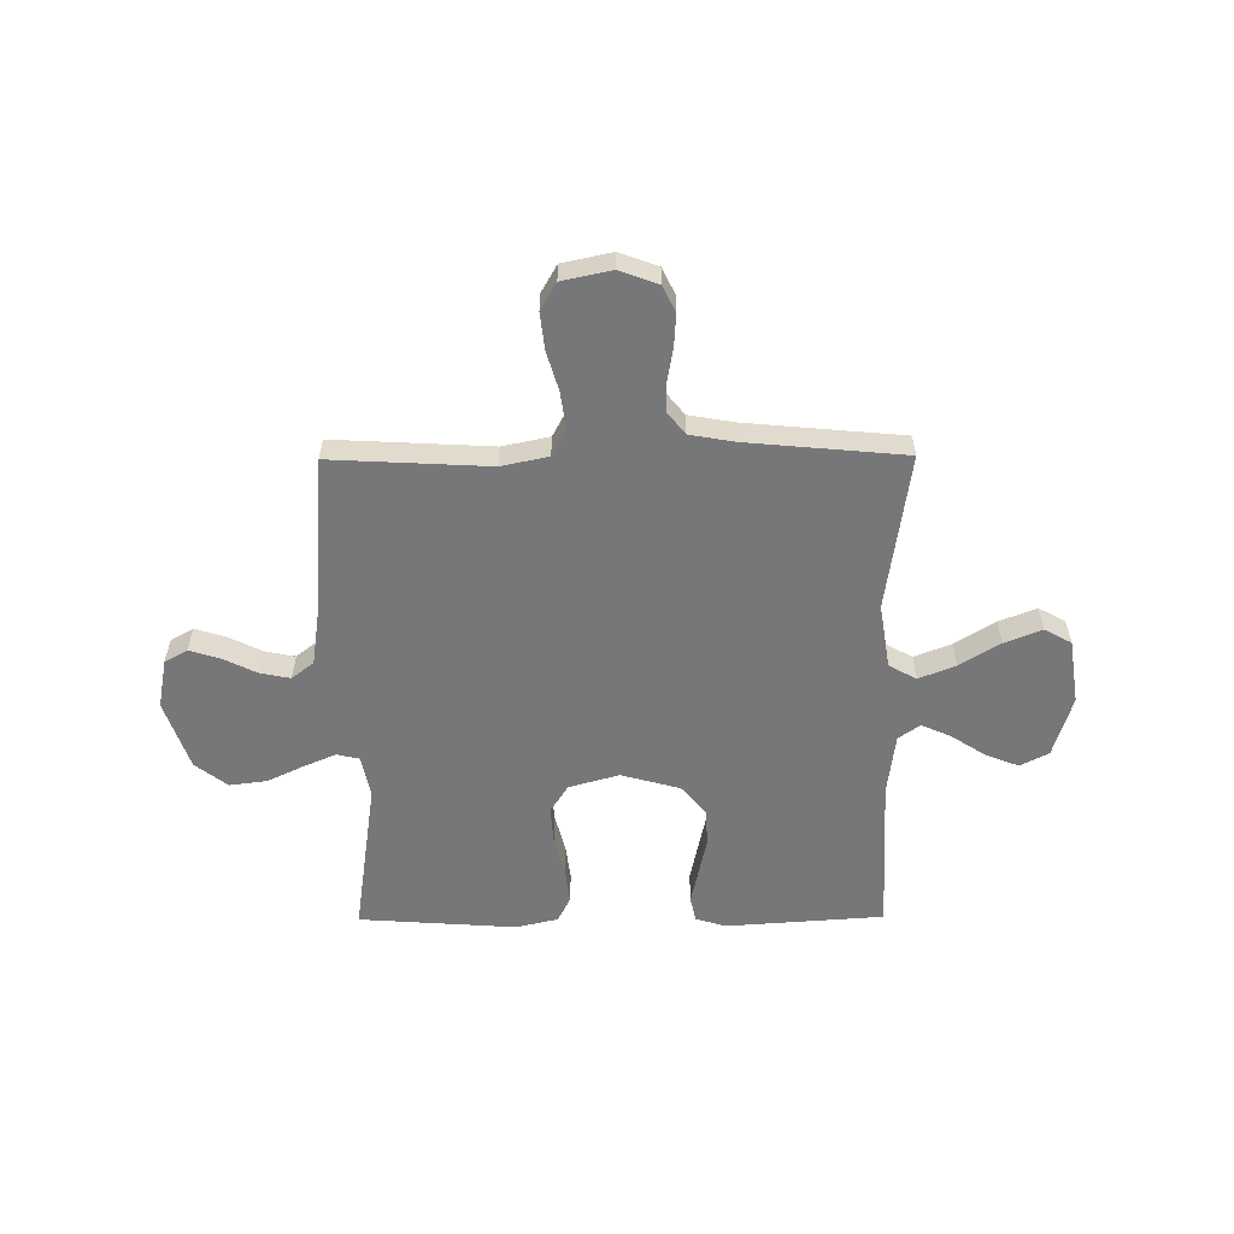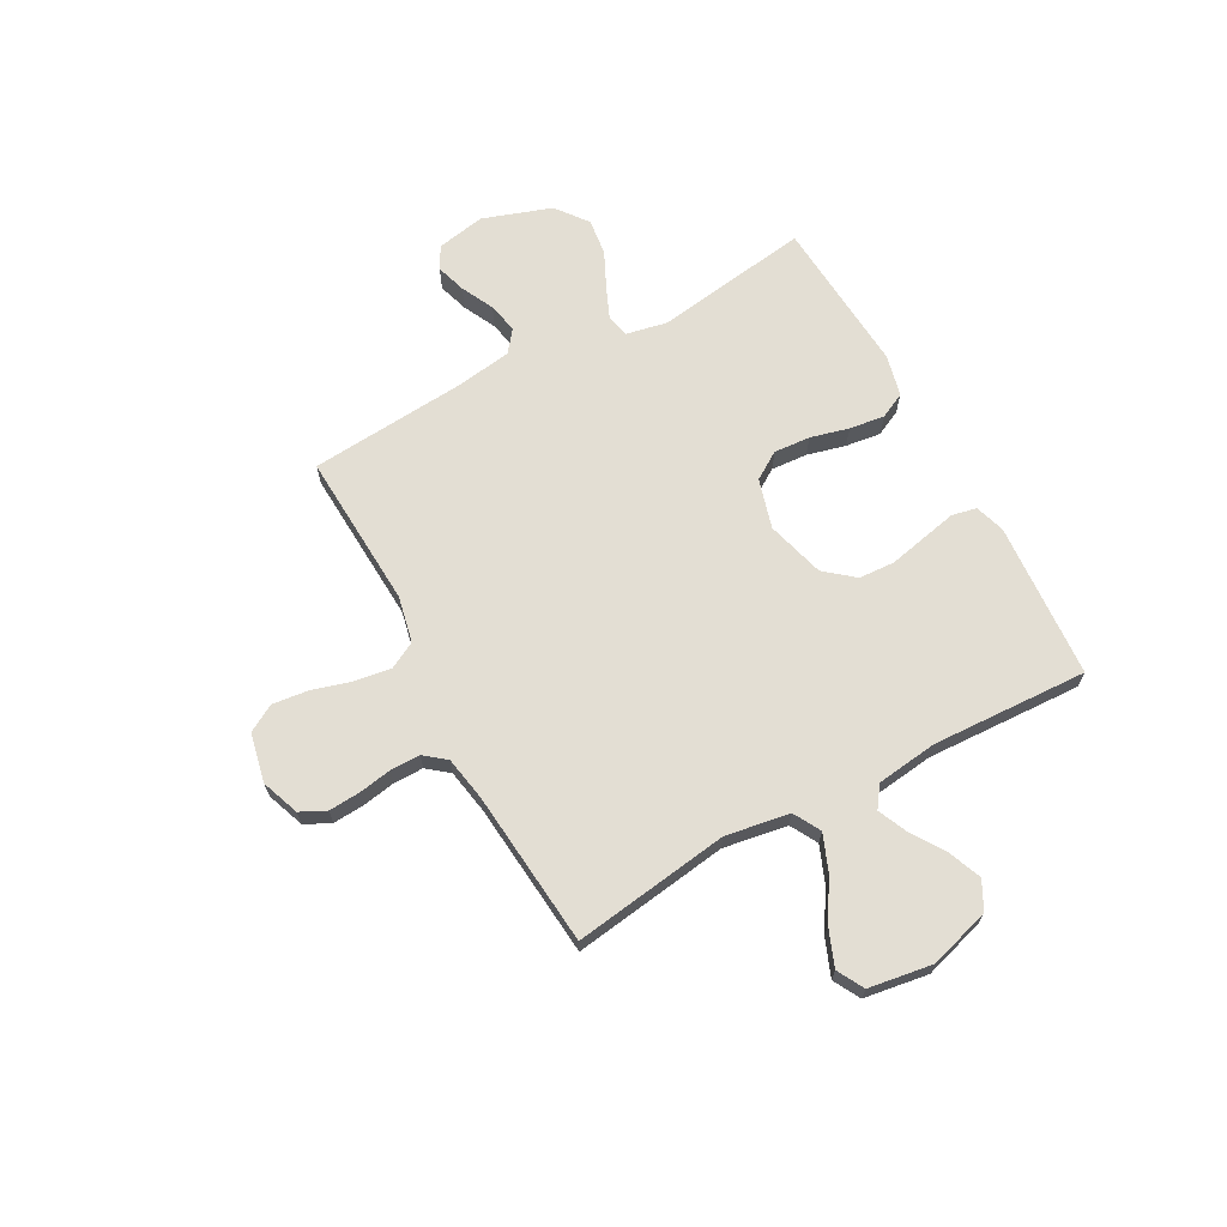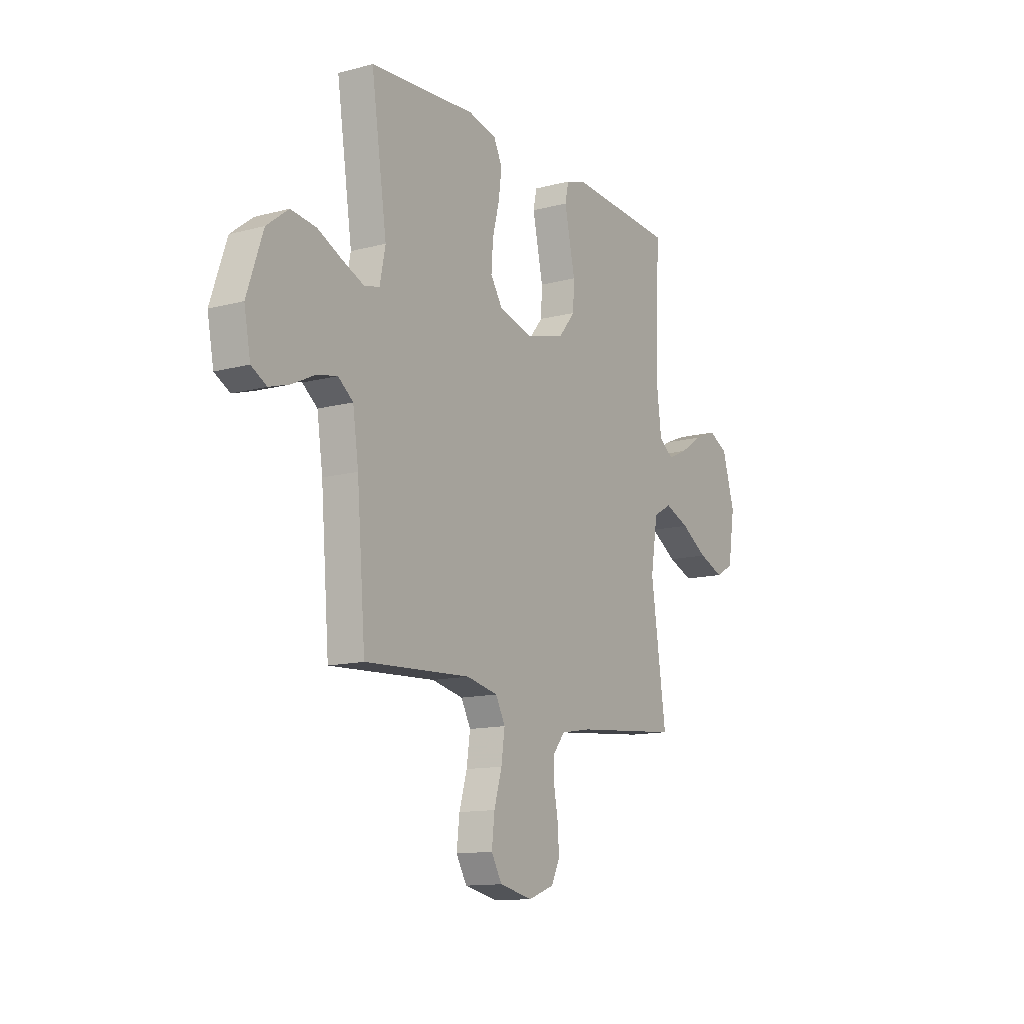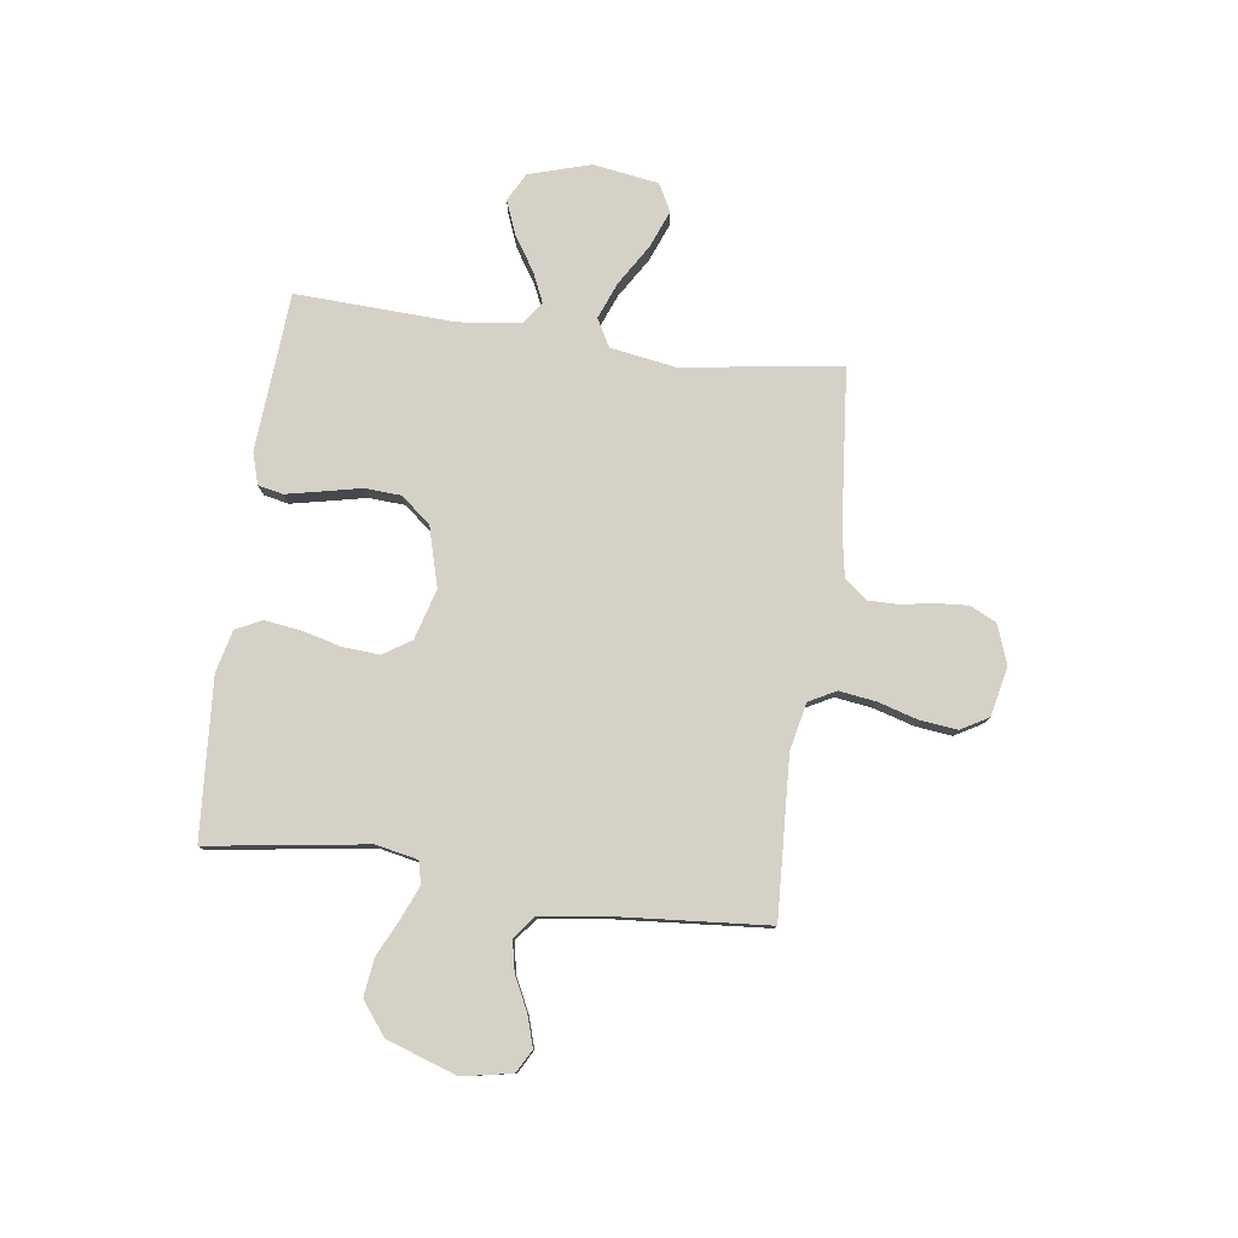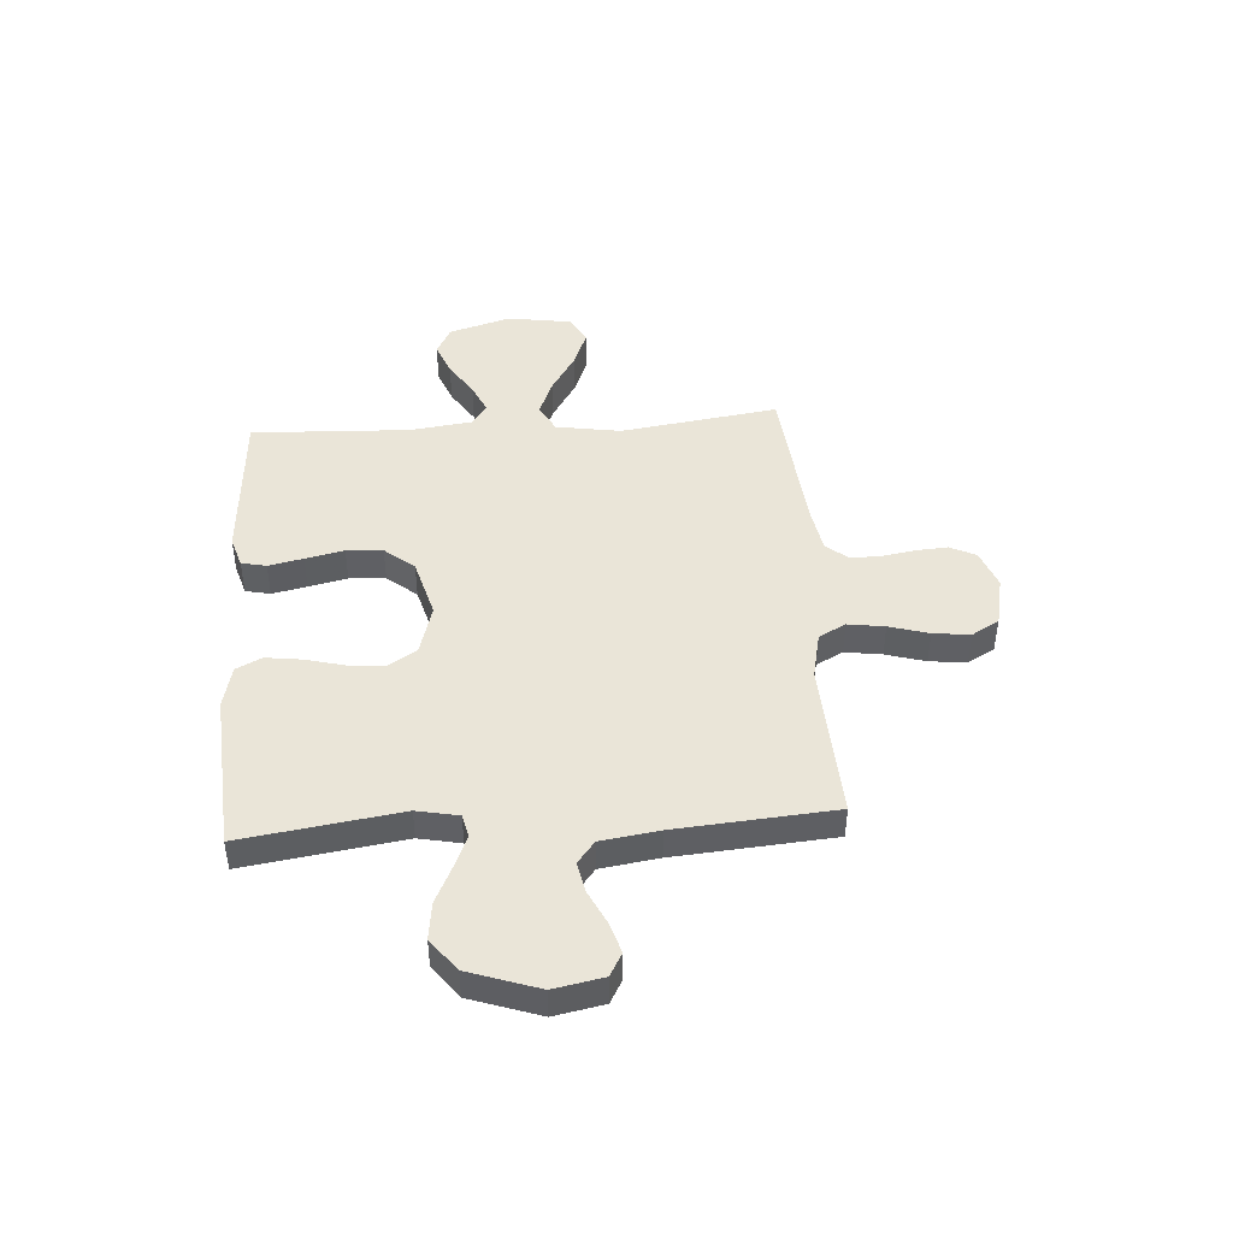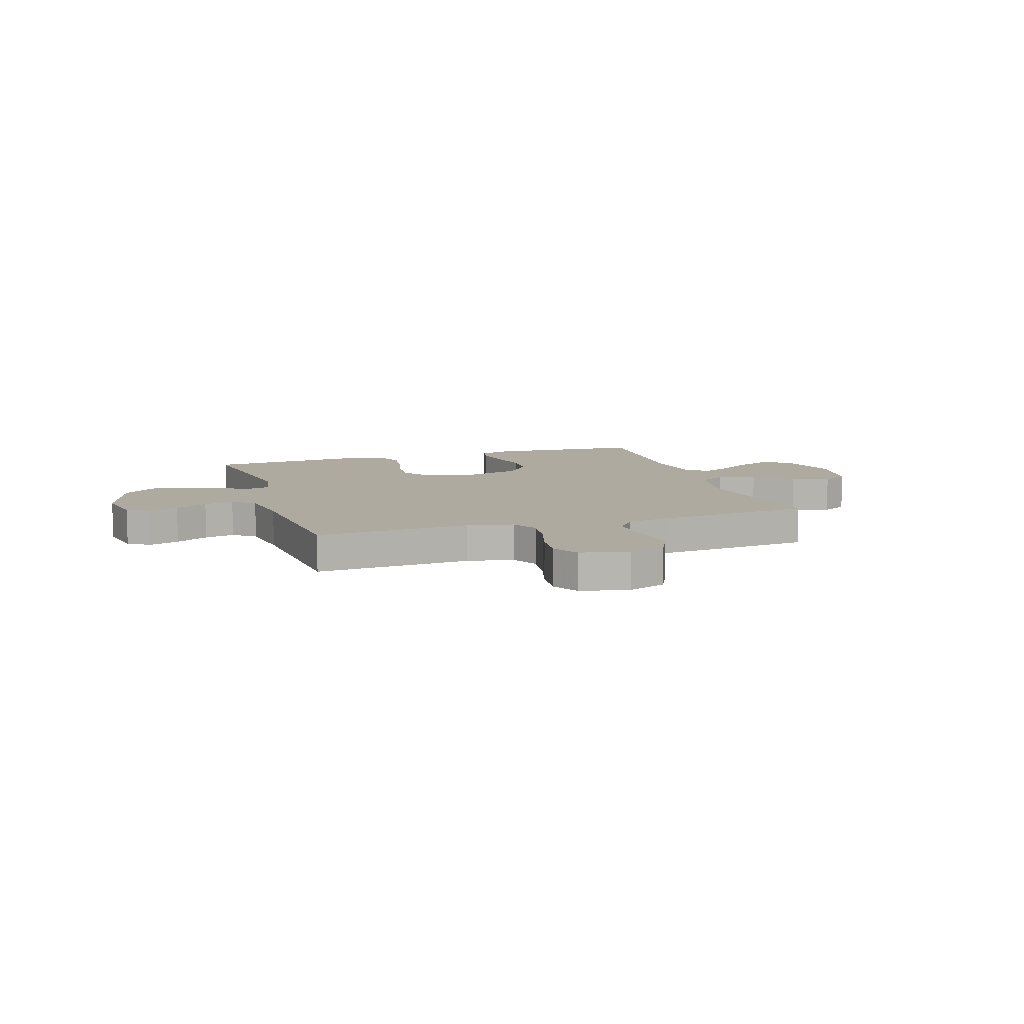
<metadata>
{"format":"obj","ext":"obj","renderer":"f3d","projection":"perspective","resolution":1024,"background":"white","views":[{"elev":-57.2,"azim":-179.6,"up":"+Y"},{"elev":67.3,"azim":-118.6,"up":"+Y"},{"elev":-12.8,"azim":121.6,"up":"+Z"},{"elev":78.8,"azim":97.8,"up":"+Y"},{"elev":45.1,"azim":86.1,"up":"+Y"},{"elev":9.4,"azim":161.9,"up":"+Y"}]}
</metadata>
<code>
v 0.5 0.07 0.5
v 0.456 0.07 0.2
v 0.472 0.07 0.121
v 0.515 0.07 0.111
v 0.576 0.07 0.137
v 0.645 0.07 0.17
v 0.716 0.07 0.179
v 0.777 0.07 0.132
v 0.822 0.07 0
v 0.804 0.07 -0.094
v 0.761 0.07 -0.118
v 0.703 0.07 -0.1
v 0.64 0.07 -0.069
v 0.582 0.07 -0.057
v 0.54 0.07 -0.09
v 0.524 0.07 -0.2
v 0.5 0.07 -0.5
v 0.2 0.07 -0.484
v 0.111 0.07 -0.503
v 0.084 0.07 -0.554
v 0.094 0.07 -0.624
v 0.116 0.07 -0.699
v 0.124 0.07 -0.769
v 0.094 0.07 -0.821
v 0 0.07 -0.841
v -0.073 0.07 -0.814
v -0.097 0.07 -0.765
v -0.093 0.07 -0.704
v -0.082 0.07 -0.641
v -0.082 0.07 -0.584
v -0.115 0.07 -0.543
v -0.2 0.07 -0.528
v -0.5 0.07 -0.5
v -0.457 0.07 -0.2
v -0.477 0.07 -0.077
v -0.529 0.07 -0.048
v -0.599 0.07 -0.076
v -0.675 0.07 -0.123
v -0.746 0.07 -0.151
v -0.797 0.07 -0.123
v -0.816 0.07 0
v -0.781 0.07 0.117
v -0.727 0.07 0.145
v -0.664 0.07 0.12
v -0.599 0.07 0.078
v -0.543 0.07 0.053
v -0.502 0.07 0.082
v -0.487 0.07 0.2
v -0.5 0.07 0.5
v -0.2 0.07 0.521
v -0.142 0.07 0.503
v -0.132 0.07 0.456
v -0.146 0.07 0.39
v -0.162 0.07 0.317
v -0.158 0.07 0.248
v -0.112 0.07 0.192
v 0 0.07 0.161
v 0.095 0.07 0.188
v 0.129 0.07 0.241
v 0.124 0.07 0.311
v 0.105 0.07 0.385
v 0.096 0.07 0.453
v 0.12 0.07 0.502
v 0.2 0.07 0.521
v 0.5 0 0.5
v 0.456 0 0.2
v 0.472 0 0.121
v 0.515 0 0.111
v 0.576 0 0.137
v 0.645 0 0.17
v 0.716 0 0.179
v 0.777 0 0.132
v 0.822 0 0
v 0.804 0 -0.094
v 0.761 0 -0.118
v 0.703 0 -0.1
v 0.64 0 -0.069
v 0.582 0 -0.057
v 0.54 0 -0.09
v 0.524 0 -0.2
v 0.5 0 -0.5
v 0.2 0 -0.484
v 0.111 0 -0.503
v 0.084 0 -0.554
v 0.094 0 -0.624
v 0.116 0 -0.699
v 0.124 0 -0.769
v 0.094 0 -0.821
v 0 0 -0.841
v -0.073 0 -0.814
v -0.097 0 -0.765
v -0.093 0 -0.704
v -0.082 0 -0.641
v -0.082 0 -0.584
v -0.115 0 -0.543
v -0.2 0 -0.528
v -0.5 0 -0.5
v -0.457 0 -0.2
v -0.477 0 -0.077
v -0.529 0 -0.048
v -0.599 0 -0.076
v -0.675 0 -0.123
v -0.746 0 -0.151
v -0.797 0 -0.123
v -0.816 0 0
v -0.781 0 0.117
v -0.727 0 0.145
v -0.664 0 0.12
v -0.599 0 0.078
v -0.543 0 0.053
v -0.502 0 0.082
v -0.487 0 0.2
v -0.5 0 0.5
v -0.2 0 0.521
v -0.142 0 0.503
v -0.132 0 0.456
v -0.146 0 0.39
v -0.162 0 0.317
v -0.158 0 0.248
v -0.112 0 0.192
v 0 0 0.161
v 0.095 0 0.188
v 0.129 0 0.241
v 0.124 0 0.311
v 0.105 0 0.385
v 0.096 0 0.453
v 0.12 0 0.502
v 0.2 0 0.521
f 63 64 1 2
f 60 61 62 63
f 59 60 63 2
f 58 59 2 3
f 57 58 3 4
f 51 52 53 54
f 49 50 51 54
f 48 49 54 55
f 47 48 55 56
f 42 43 44 45
f 42 45 46
f 41 42 46
f 40 41 46
f 37 38 39 40
f 36 37 40 46
f 35 36 46 47
f 32 33 34
f 31 32 34 35
f 30 31 35 47
f 26 27 28 29
f 26 29 30
f 25 26 30
f 24 25 30
f 21 22 23 24
f 20 21 24 30
f 19 20 30 47
f 16 17 18
f 15 16 18 19
f 10 11 12 13
f 10 13 14
f 9 10 14
f 8 9 14
f 5 6 7 8
f 4 5 8 14
f 57 4 14 15
f 47 56 57
f 15 19 47 57
f 66 65 128 127
f 127 126 125 124
f 66 127 124 123
f 67 66 123 122
f 68 67 122 121
f 118 117 116 115
f 118 115 114 113
f 119 118 113 112
f 120 119 112 111
f 109 108 107 106
f 110 109 106
f 110 106 105
f 110 105 104
f 104 103 102 101
f 110 104 101 100
f 111 110 100 99
f 98 97 96
f 99 98 96 95
f 111 99 95 94
f 93 92 91 90
f 94 93 90
f 94 90 89
f 94 89 88
f 88 87 86 85
f 94 88 85 84
f 111 94 84 83
f 82 81 80
f 83 82 80 79
f 77 76 75 74
f 78 77 74
f 78 74 73
f 78 73 72
f 72 71 70 69
f 78 72 69 68
f 79 78 68 121
f 121 120 111
f 121 111 83 79
f 1 65 66 2
f 2 66 67 3
f 3 67 68 4
f 4 68 69 5
f 5 69 70 6
f 6 70 71 7
f 7 71 72 8
f 8 72 73 9
f 9 73 74 10
f 10 74 75 11
f 11 75 76 12
f 12 76 77 13
f 13 77 78 14
f 14 78 79 15
f 15 79 80 16
f 16 80 81 17
f 17 81 82 18
f 18 82 83 19
f 19 83 84 20
f 20 84 85 21
f 21 85 86 22
f 22 86 87 23
f 23 87 88 24
f 24 88 89 25
f 25 89 90 26
f 26 90 91 27
f 27 91 92 28
f 28 92 93 29
f 29 93 94 30
f 30 94 95 31
f 31 95 96 32
f 32 96 97 33
f 33 97 98 34
f 34 98 99 35
f 35 99 100 36
f 36 100 101 37
f 37 101 102 38
f 38 102 103 39
f 39 103 104 40
f 40 104 105 41
f 41 105 106 42
f 42 106 107 43
f 43 107 108 44
f 44 108 109 45
f 45 109 110 46
f 46 110 111 47
f 47 111 112 48
f 48 112 113 49
f 49 113 114 50
f 50 114 115 51
f 51 115 116 52
f 52 116 117 53
f 53 117 118 54
f 54 118 119 55
f 55 119 120 56
f 56 120 121 57
f 57 121 122 58
f 58 122 123 59
f 59 123 124 60
f 60 124 125 61
f 61 125 126 62
f 62 126 127 63
f 63 127 128 64
f 64 128 65 1

</code>
